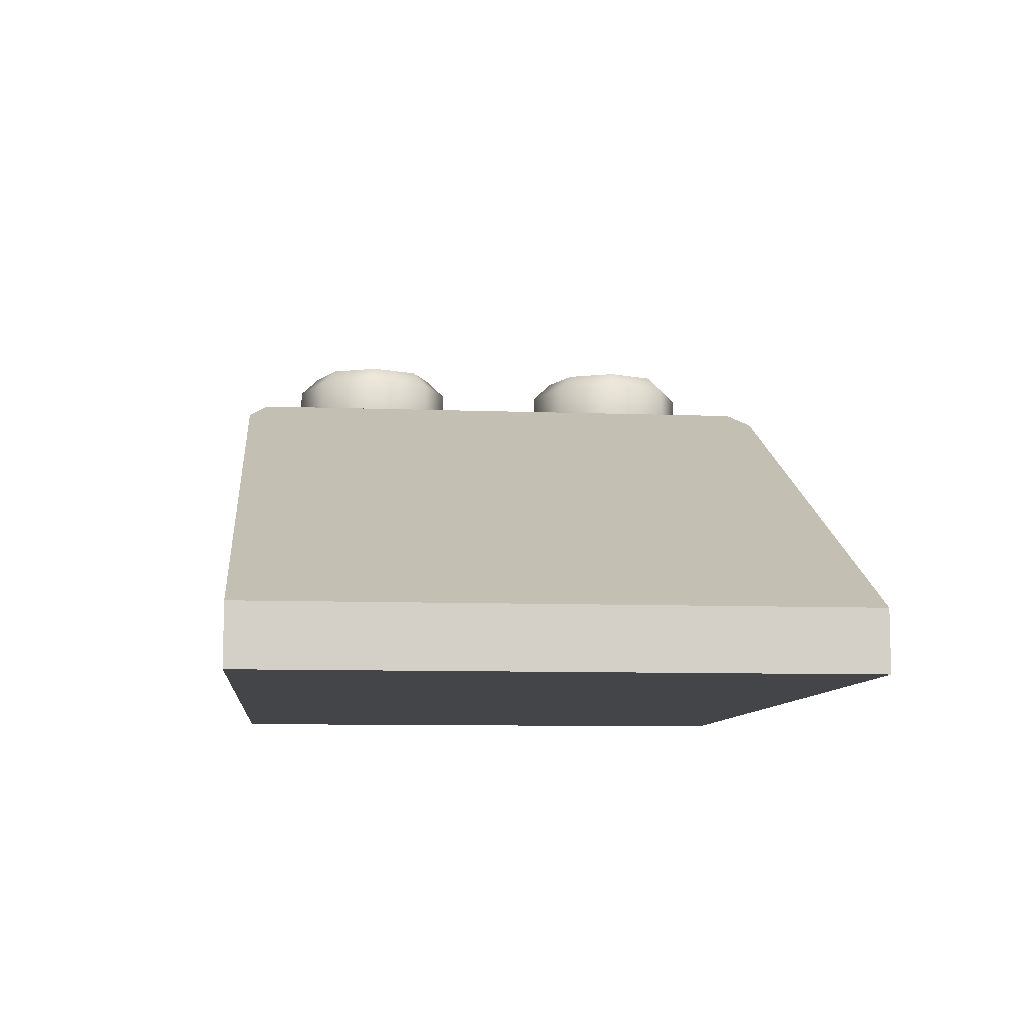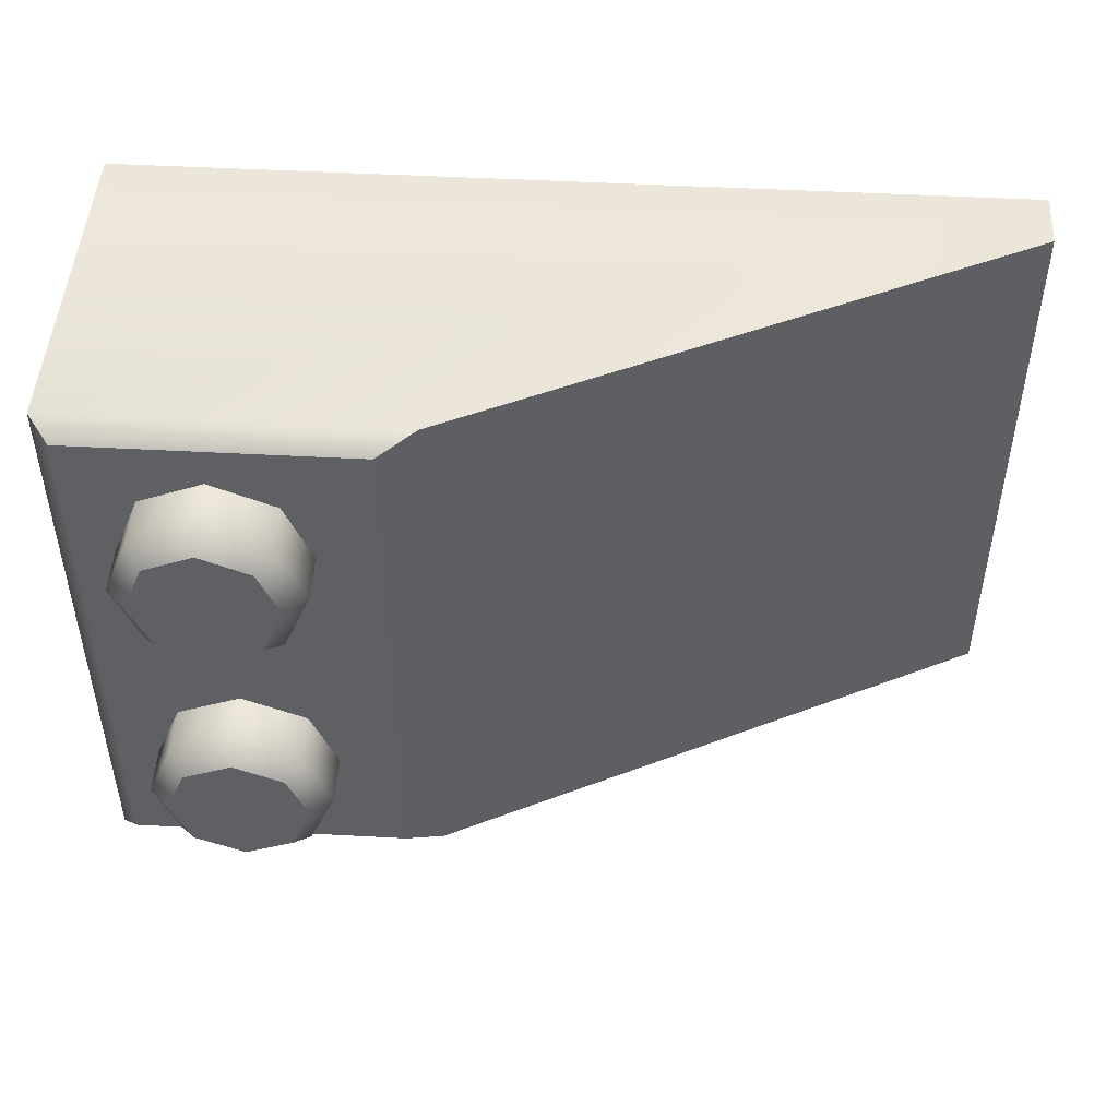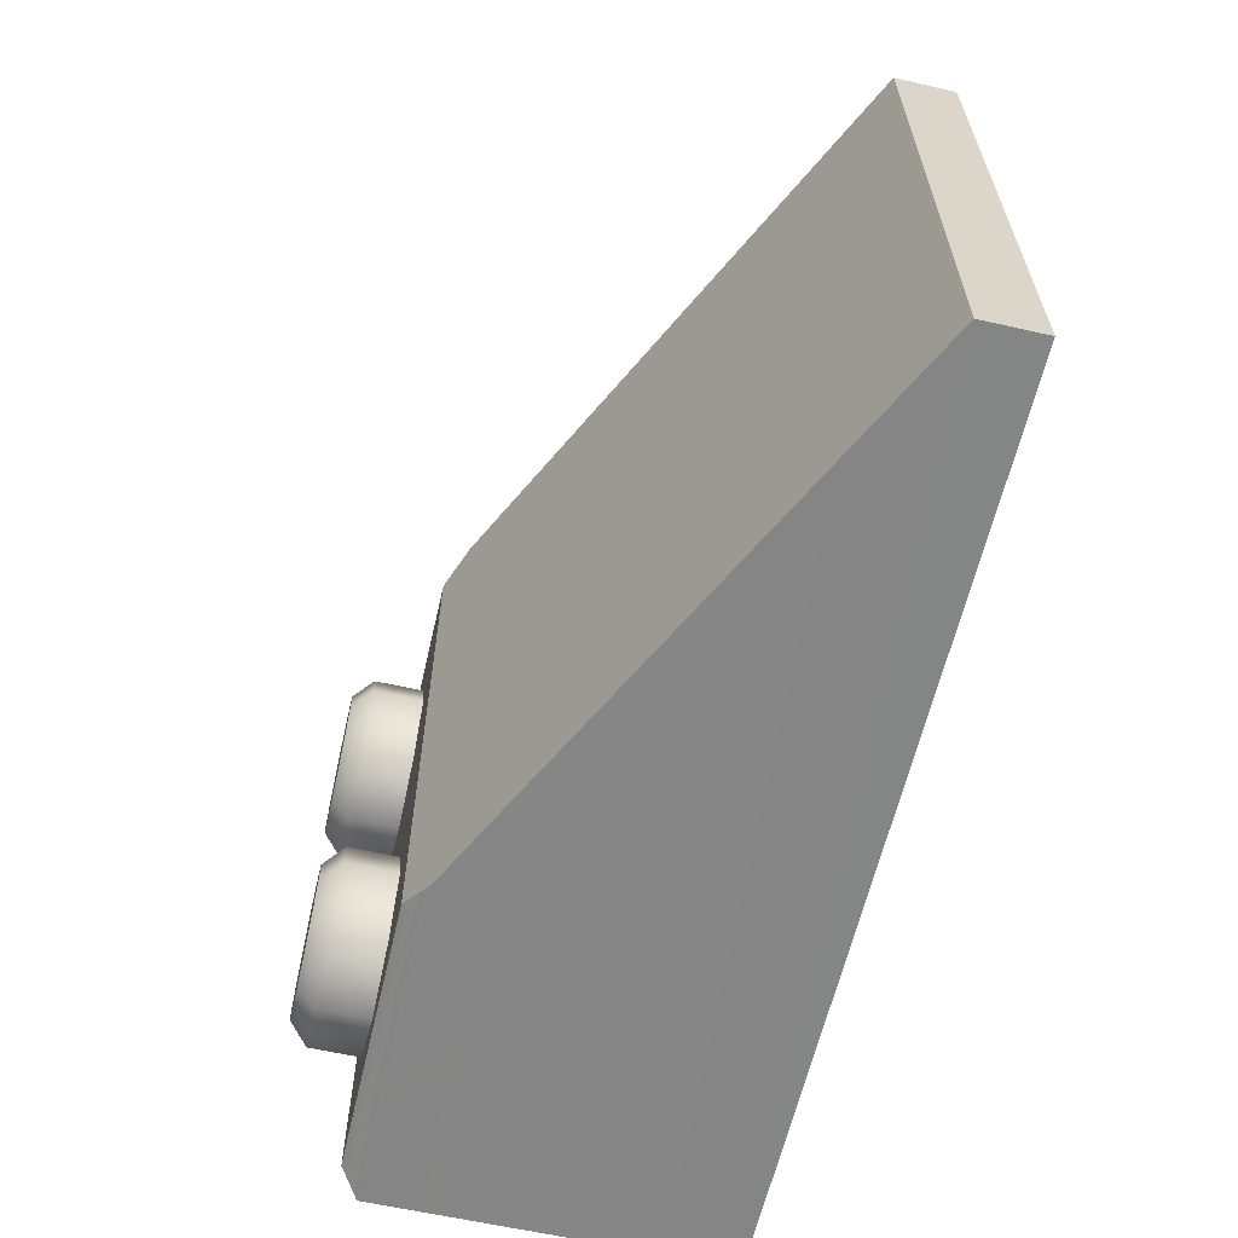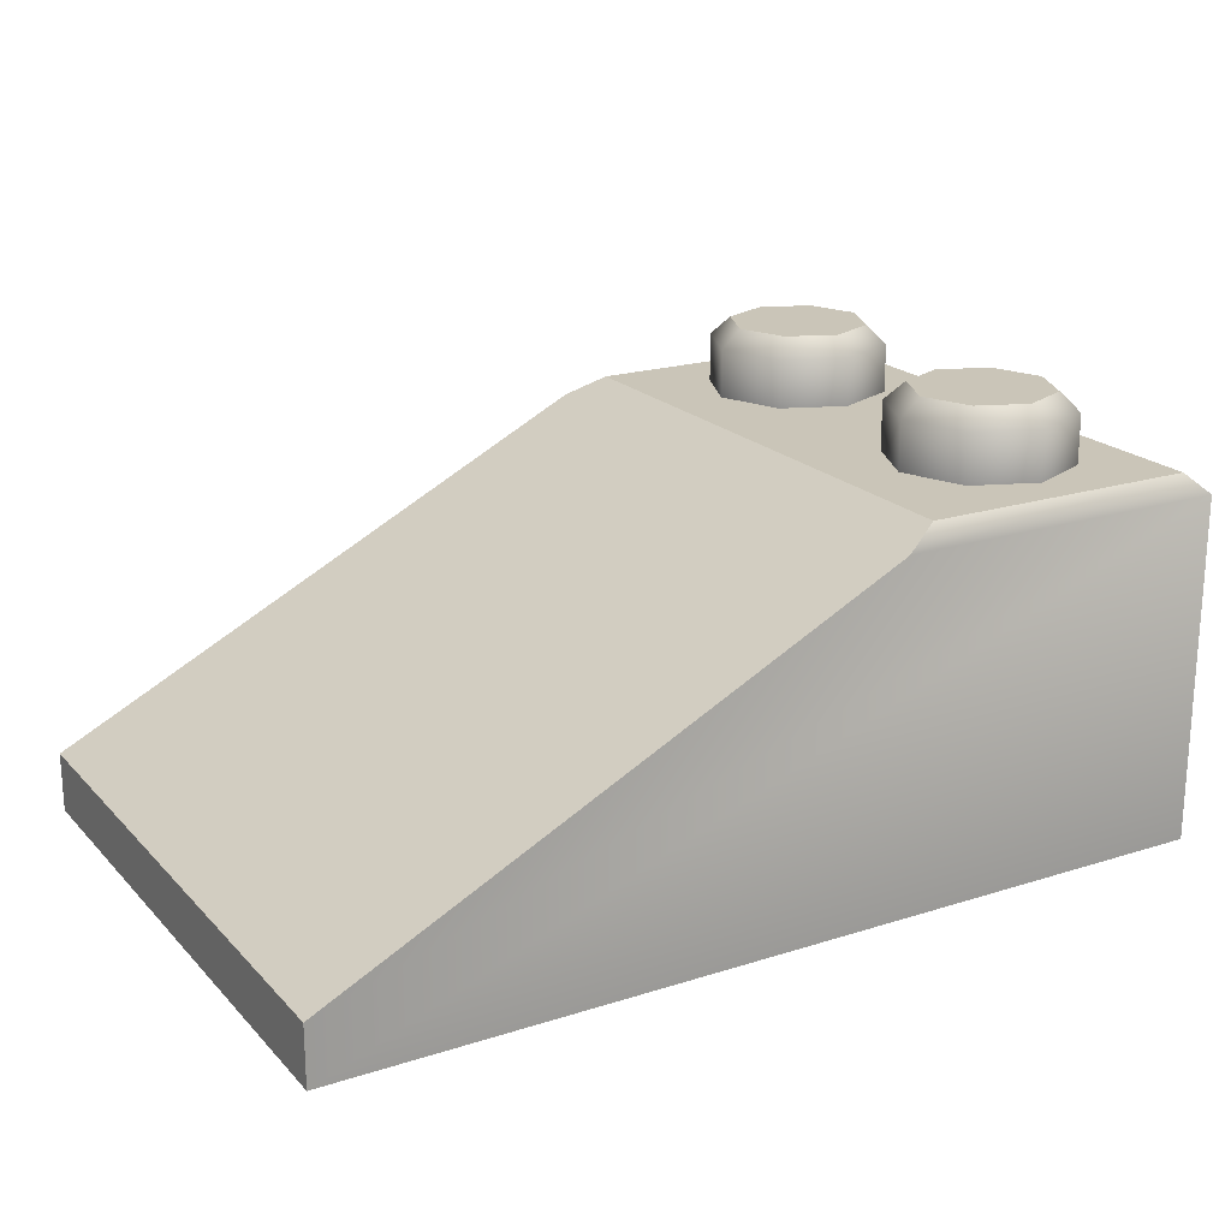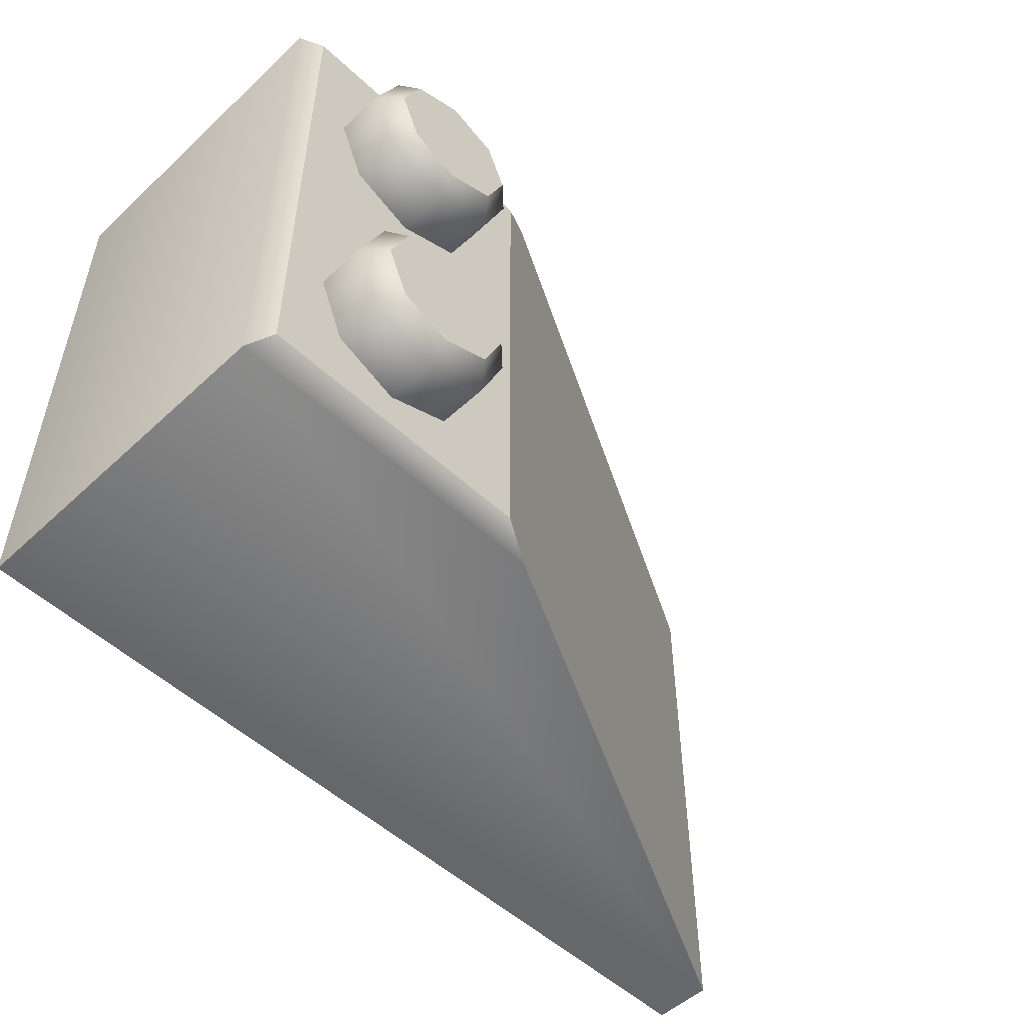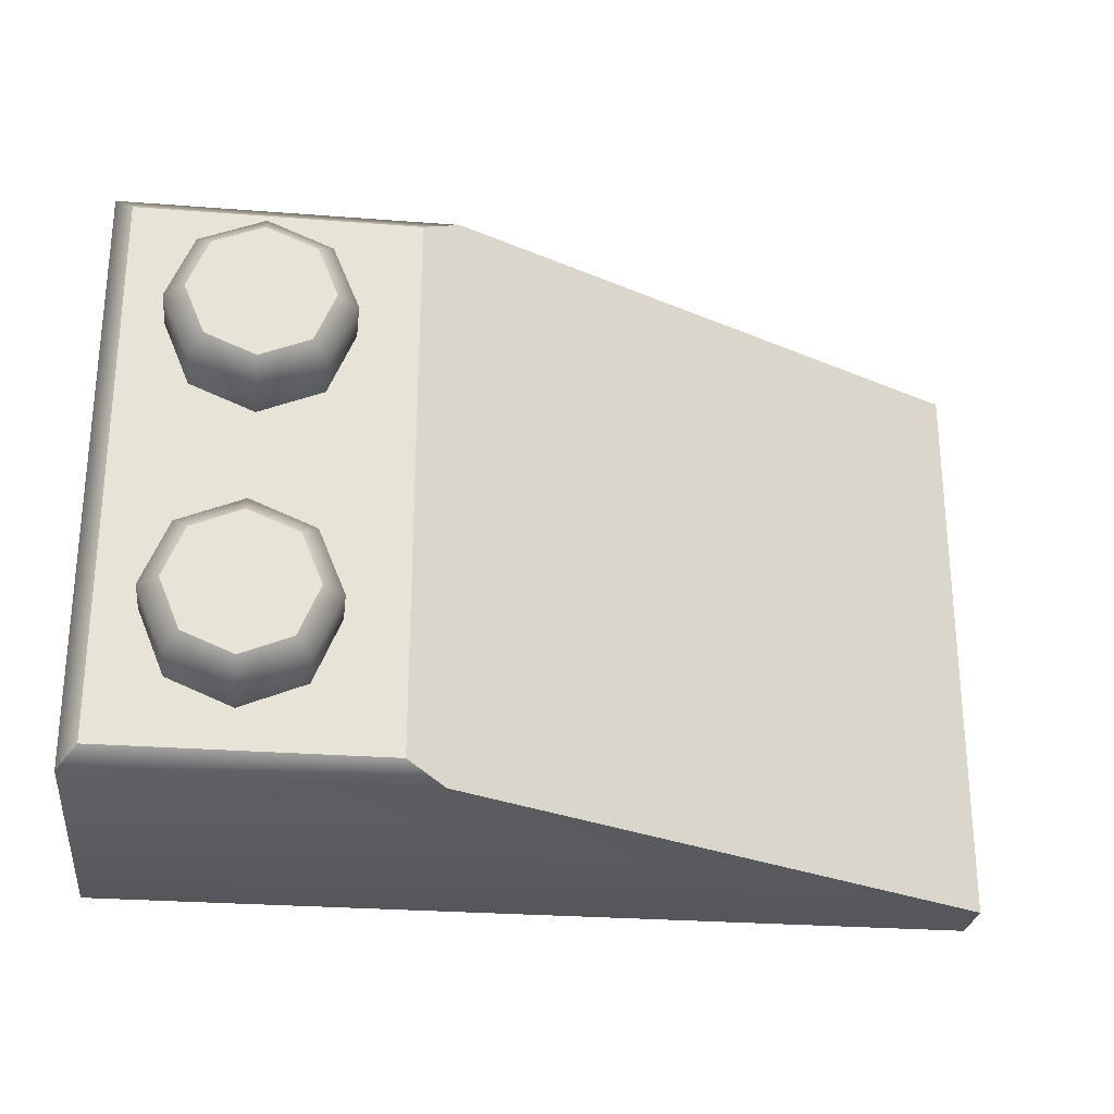
<metadata>
{"format":"obj","ext":"obj","renderer":"f3d","projection":"perspective","resolution":1024,"background":"white","views":[{"elev":-9.1,"azim":-95.7,"up":"+Y"},{"elev":47.9,"azim":-176.5,"up":"+Z"},{"elev":-61.6,"azim":-103.0,"up":"+Z"},{"elev":20.3,"azim":-30.1,"up":"+Y"},{"elev":-52.1,"azim":134.9,"up":"+Z"},{"elev":-26.9,"azim":173.1,"up":"+Z"}]}
</metadata>
<code>
g round-hq-brick-slope-3x2
v 0.1192 0 0.079 1 1 1
v 0.1192 0 -0.079 1 1 1
v -0.1192 0 0.079 1 1 1
v -0.1192 0 -0.079 1 1 1
v -0.1192 0.016 -0.079 1 1 1
v -0.1192 0.016 0.079 1 1 1
v 0.1143 0.096 -0.074 1 1 1
v 0.1143 0.096 0.074 1 1 1
v 0.03975 0.096 -0.074 1 1 1
v 0.03975 0.096 0.074 1 1 1
v 0.1192 0.091 0.079 1 1 1
v 0.1192 0.091 -0.079 1 1 1
v 0.02981 0.091 -0.079 1 1 1
v 0.02981 0.091 0.079 1 1 1
v 0.09809 0.114 0.0395 1 1 1
v 0.09264 0.114 0.05264 1 1 1
v 0.09264 0.114 0.02636 1 1 1
v 0.0795 0.114 0.02091 1 1 1
v 0.0795 0.114 0.05809 1 1 1
v 0.06636 0.114 0.02636 1 1 1
v 0.06636 0.114 0.05264 1 1 1
v 0.06091 0.114 0.0395 1 1 1
v 0.06253 0.109 0.05647 1 1 1
v 0.0795 0.109 0.0635 1 1 1
v 0.09647 0.109 0.05647 1 1 1
v 0.0555 0.109 0.0395 1 1 1
v 0.06253 0.096 0.05647 1 1 1
v 0.0795 0.096 0.0635 1 1 1
v 0.0555 0.096 0.0395 1 1 1
v 0.09647 0.096 0.05647 1 1 1
v 0.06253 0.096 0.02253 1 1 1
v 0.1035 0.096 0.0395 1 1 1
v 0.06253 0.109 0.02253 1 1 1
v 0.0795 0.096 0.0155 1 1 1
v 0.1035 0.109 0.0395 1 1 1
v 0.09647 0.096 0.02253 1 1 1
v 0.0795 0.109 0.0155 1 1 1
v 0.09647 0.109 0.02253 1 1 1
v 0.09809 0.114 -0.0395 1 1 1
v 0.09264 0.114 -0.02636 1 1 1
v 0.09264 0.114 -0.05264 1 1 1
v 0.0795 0.114 -0.05809 1 1 1
v 0.0795 0.114 -0.02091 1 1 1
v 0.06636 0.114 -0.05264 1 1 1
v 0.06636 0.114 -0.02636 1 1 1
v 0.06091 0.114 -0.0395 1 1 1
v 0.06253 0.109 -0.02253 1 1 1
v 0.0795 0.109 -0.0155 1 1 1
v 0.09647 0.109 -0.02253 1 1 1
v 0.0555 0.109 -0.0395 1 1 1
v 0.06253 0.096 -0.02253 1 1 1
v 0.0795 0.096 -0.0155 1 1 1
v 0.0555 0.096 -0.0395 1 1 1
v 0.09647 0.096 -0.02253 1 1 1
v 0.06253 0.096 -0.05647 1 1 1
v 0.1035 0.096 -0.0395 1 1 1
v 0.06253 0.109 -0.05647 1 1 1
v 0.0795 0.096 -0.0635 1 1 1
v 0.1035 0.109 -0.0395 1 1 1
v 0.09647 0.096 -0.05647 1 1 1
v 0.0795 0.109 -0.0635 1 1 1
v 0.09647 0.109 -0.05647 1 1 1
f 3 2 1
f 2 3 4
f 3 5 4
f 5 3 6
f 9 8 7
f 8 9 10
f 2 11 1
f 11 2 12
f 7 11 12
f 11 7 8
f 5 2 4
f 2 5 12
f 12 5 13
f 9 12 13
f 12 9 7
f 11 3 1
f 3 11 6
f 6 11 14
f 8 14 11
f 14 8 10
f 13 10 9
f 10 13 14
f 14 13 5
f 14 5 6
f 17 16 15
f 16 17 18
f 16 18 19
f 19 18 20
f 19 20 21
f 21 20 22
f 22 23 21
f 23 19 21
f 19 23 24
f 24 16 19
f 16 24 25
f 25 15 16
f 23 22 26
f 27 24 23
f 26 27 23
f 24 27 28
f 28 25 24
f 27 26 29
f 25 28 30
f 26 31 29
f 32 25 30
f 22 33 26
f 31 26 33
f 33 22 20
f 33 34 31
f 18 33 20
f 25 32 35
f 15 25 35
f 36 35 32
f 34 33 37
f 33 18 37
f 37 36 34
f 17 37 18
f 38 15 35
f 35 36 38
f 36 37 38
f 37 17 38
f 15 38 17
f 41 40 39
f 40 41 42
f 40 42 43
f 43 42 44
f 43 44 45
f 45 44 46
f 46 47 45
f 47 43 45
f 43 47 48
f 48 40 43
f 40 48 49
f 49 39 40
f 47 46 50
f 51 48 47
f 50 51 47
f 48 51 52
f 52 49 48
f 51 50 53
f 49 52 54
f 50 55 53
f 56 49 54
f 46 57 50
f 55 50 57
f 57 46 44
f 57 58 55
f 42 57 44
f 49 56 59
f 39 49 59
f 60 59 56
f 58 57 61
f 57 42 61
f 61 60 58
f 41 61 42
f 62 39 59
f 59 60 62
f 60 61 62
f 61 41 62
f 39 62 41
g round-hq-brick-slope-3x2
f 3 2 1
f 2 3 4
f 3 5 4
f 5 3 6
f 9 8 7
f 8 9 10
f 2 11 1
f 11 2 12
f 7 11 12
f 11 7 8
f 5 2 4
f 2 5 12
f 12 5 13
f 9 12 13
f 12 9 7
f 11 3 1
f 3 11 6
f 6 11 14
f 8 14 11
f 14 8 10
f 13 10 9
f 10 13 14
f 14 13 5
f 14 5 6
f 17 16 15
f 16 17 18
f 16 18 19
f 19 18 20
f 19 20 21
f 21 20 22
f 22 23 21
f 23 19 21
f 19 23 24
f 24 16 19
f 16 24 25
f 25 15 16
f 23 22 26
f 27 24 23
f 26 27 23
f 24 27 28
f 28 25 24
f 27 26 29
f 25 28 30
f 26 31 29
f 32 25 30
f 22 33 26
f 31 26 33
f 33 22 20
f 33 34 31
f 18 33 20
f 25 32 35
f 15 25 35
f 36 35 32
f 34 33 37
f 33 18 37
f 37 36 34
f 17 37 18
f 38 15 35
f 35 36 38
f 36 37 38
f 37 17 38
f 15 38 17
f 41 40 39
f 40 41 42
f 40 42 43
f 43 42 44
f 43 44 45
f 45 44 46
f 46 47 45
f 47 43 45
f 43 47 48
f 48 40 43
f 40 48 49
f 49 39 40
f 47 46 50
f 51 48 47
f 50 51 47
f 48 51 52
f 52 49 48
f 51 50 53
f 49 52 54
f 50 55 53
f 56 49 54
f 46 57 50
f 55 50 57
f 57 46 44
f 57 58 55
f 42 57 44
f 49 56 59
f 39 49 59
f 60 59 56
f 58 57 61
f 57 42 61
f 61 60 58
f 41 61 42
f 62 39 59
f 59 60 62
f 60 61 62
f 61 41 62
f 39 62 41

</code>
